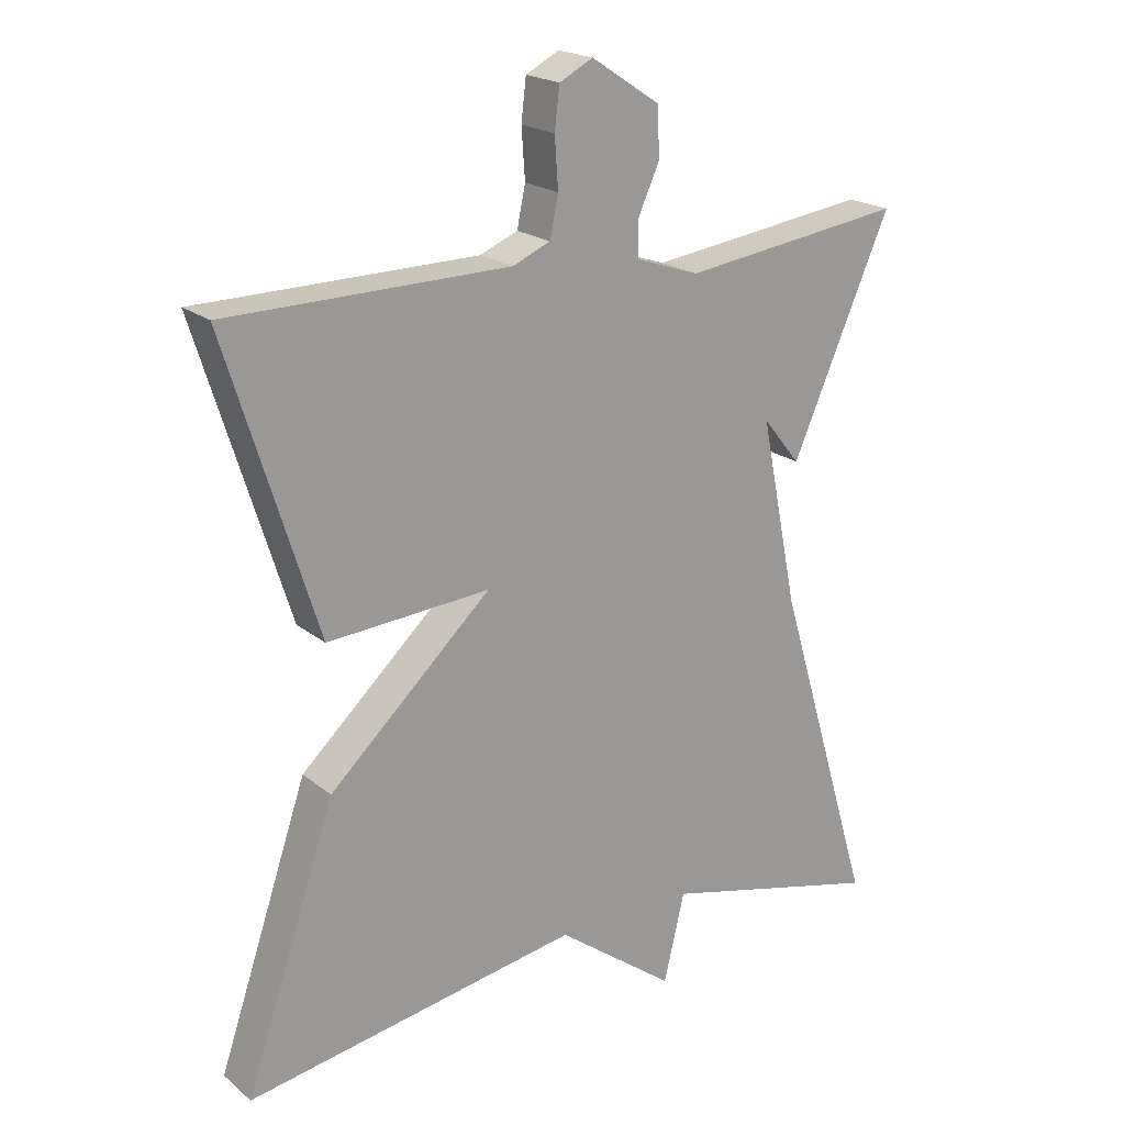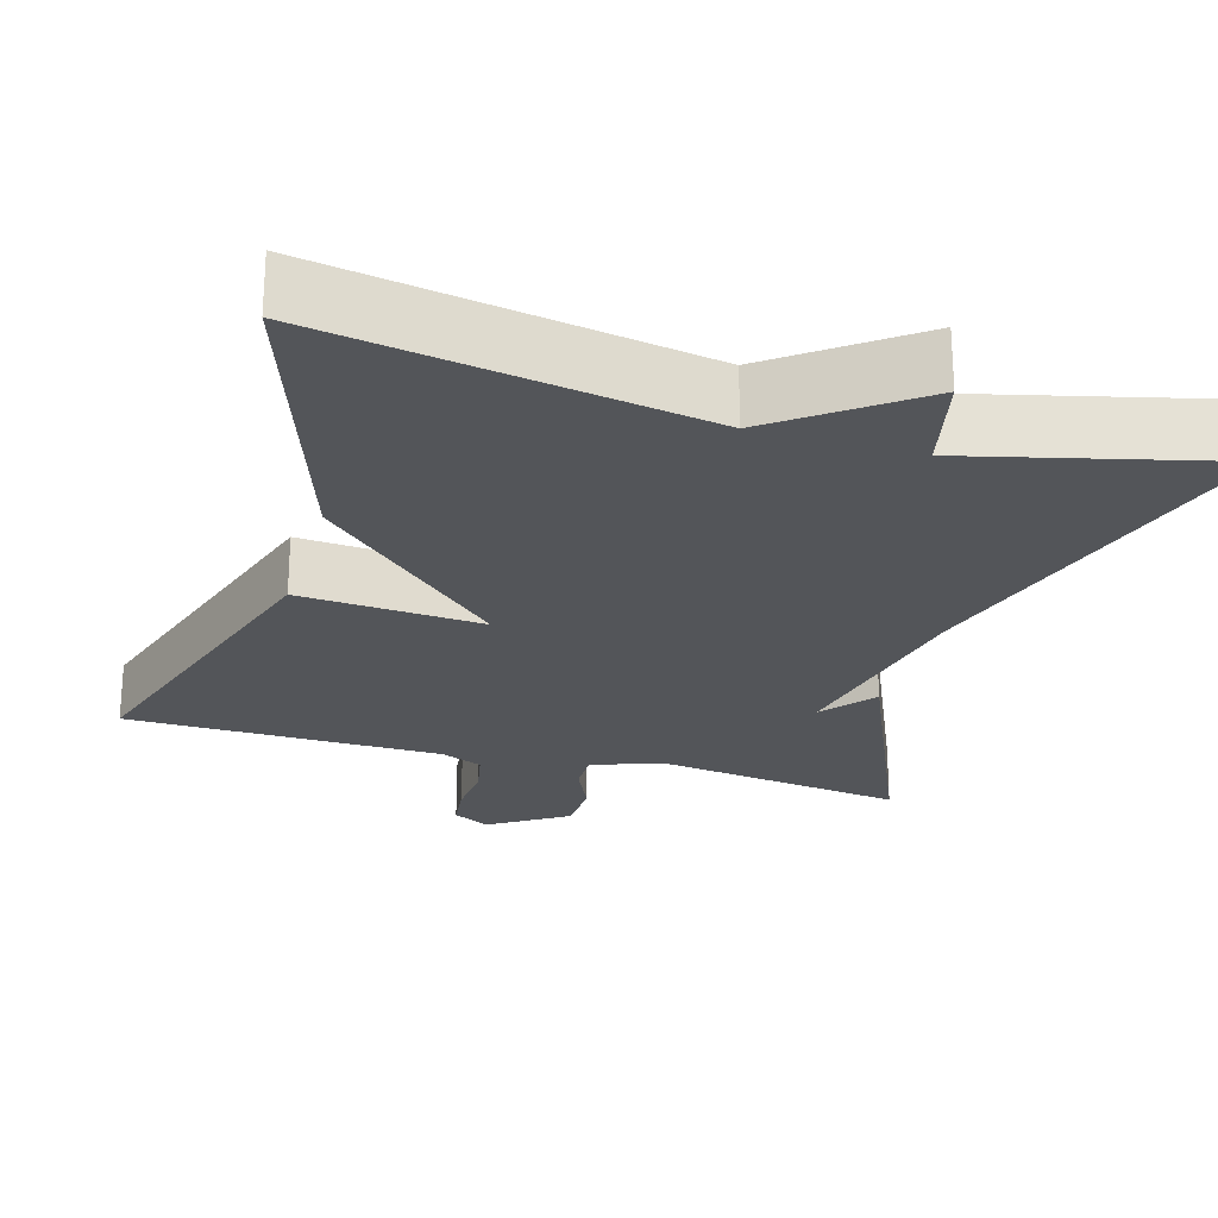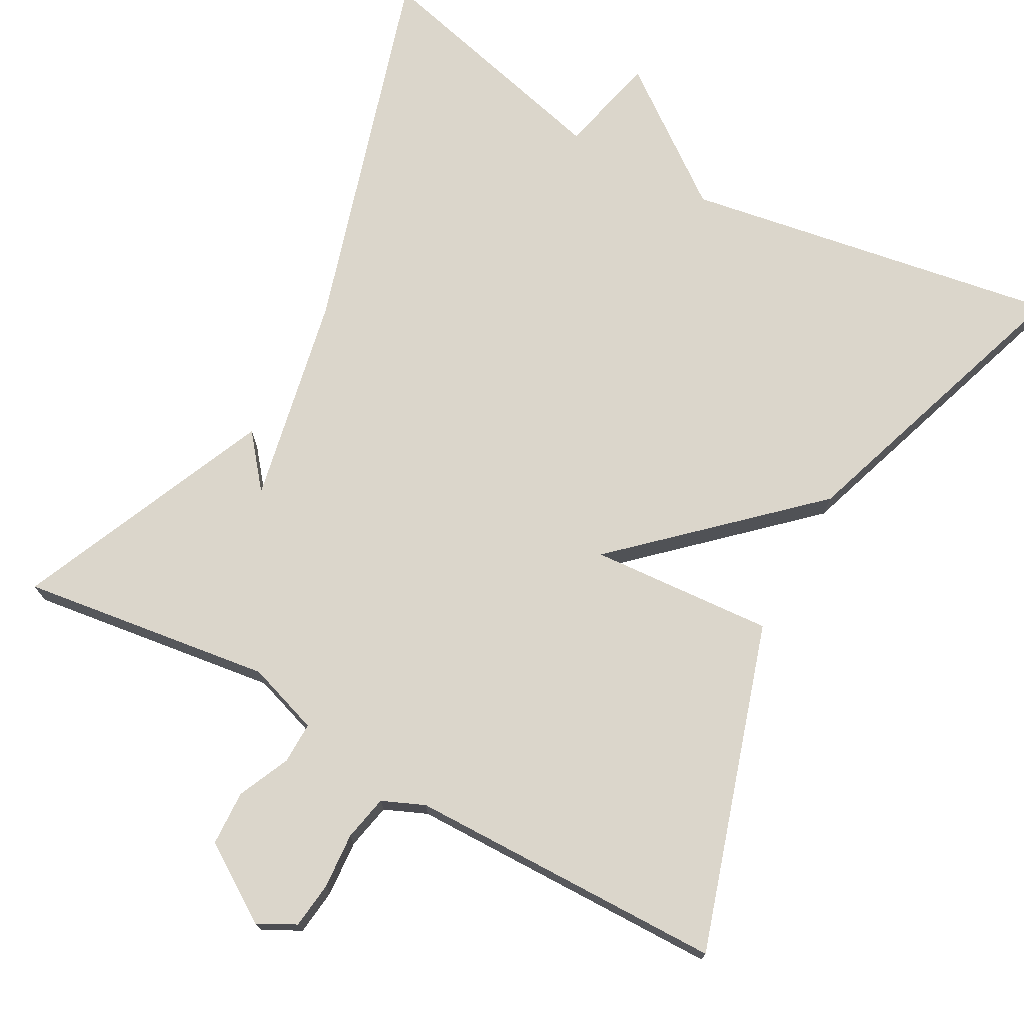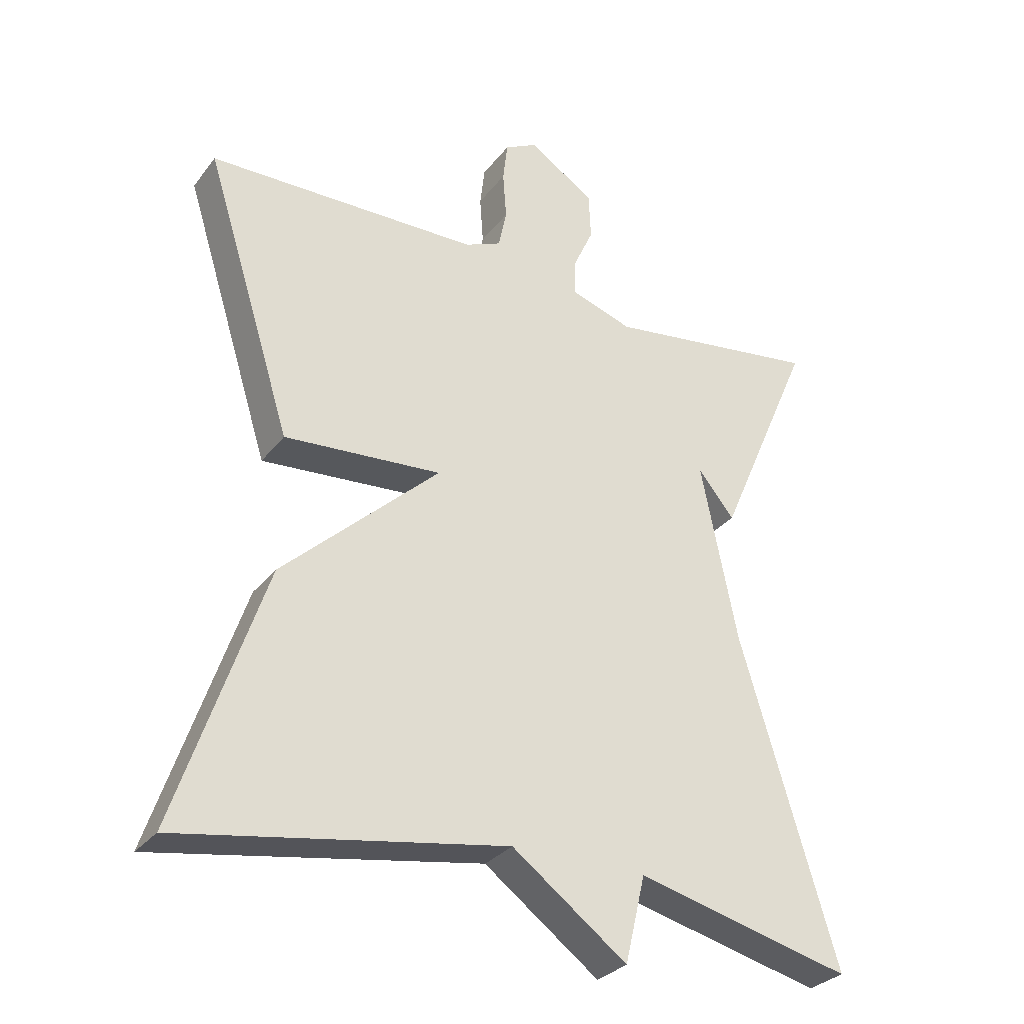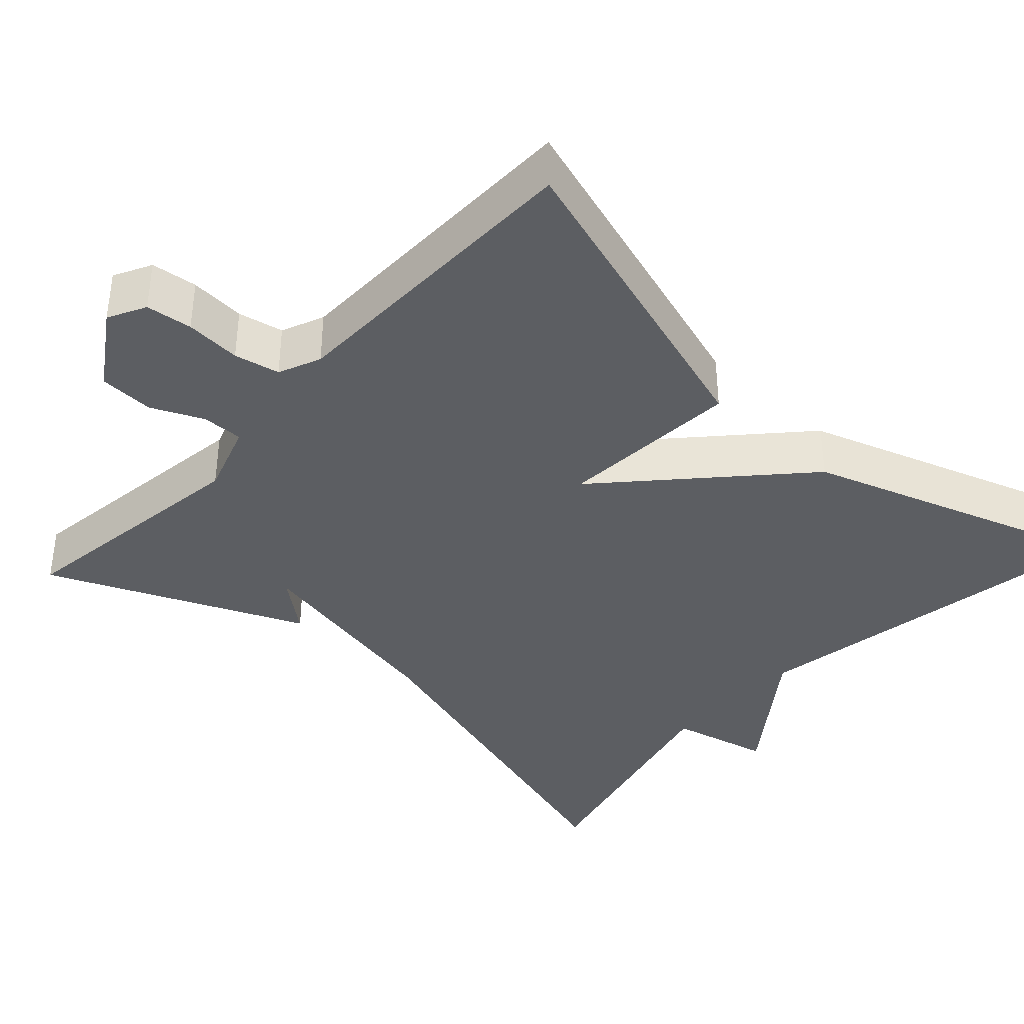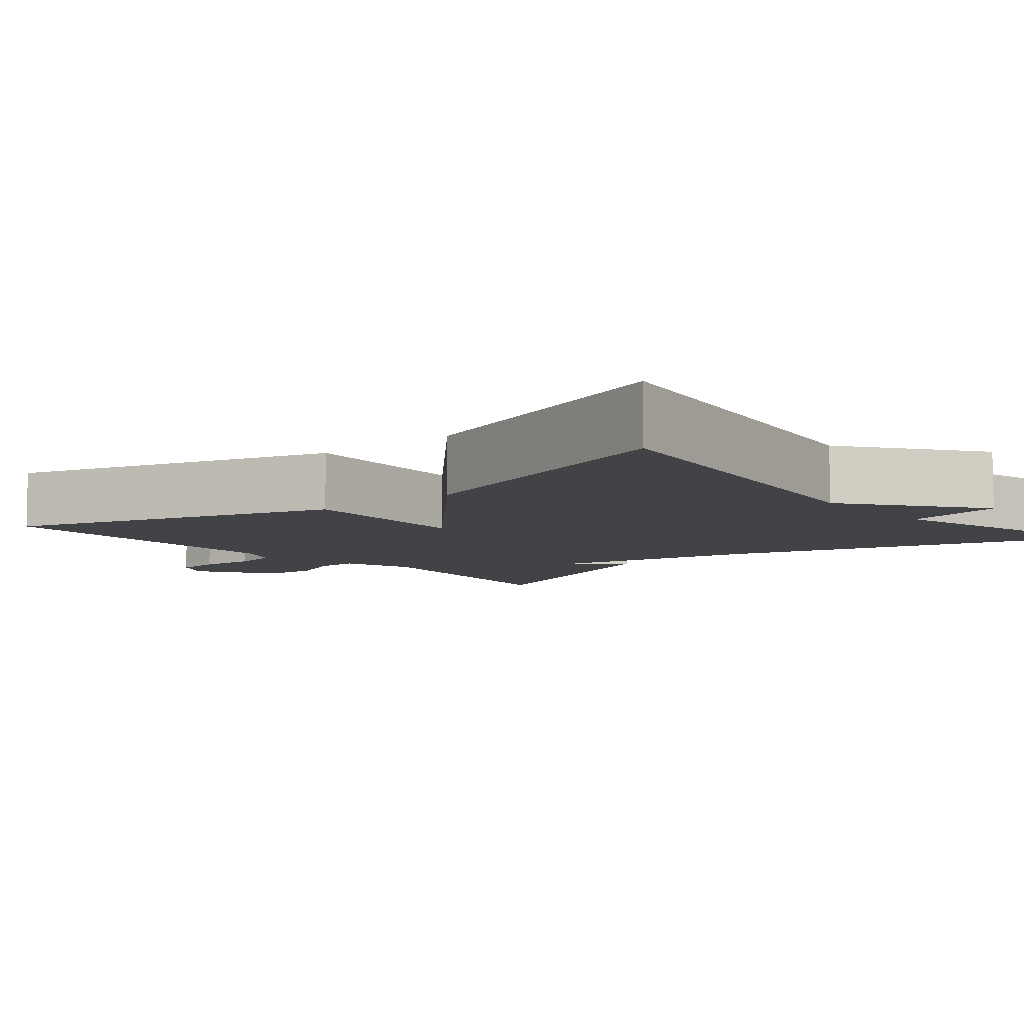
<metadata>
{"format":"obj","ext":"obj","renderer":"f3d","projection":"perspective","resolution":1024,"background":"white","views":[{"elev":20.4,"azim":144.8,"up":"+Z"},{"elev":-24.3,"azim":163.6,"up":"+Y"},{"elev":73.5,"azim":28.7,"up":"+Y"},{"elev":-30.2,"azim":149.5,"up":"+Z"},{"elev":-38.2,"azim":47.4,"up":"+Y"},{"elev":-7.5,"azim":130.1,"up":"+Y"}]}
</metadata>
<code>
v -0.5 0.07 -0.5
v -0.358 0.07 -0.025
v -0.304 0.07 0.242
v -0.358 0.07 0.175
v -0.5 0.07 0.5
v -0.181 0.07 0.457
v -0.089 0.07 0.488
v -0.09 0.07 0.541
v -0.12 0.07 0.607
v -0.117 0.07 0.677
v -0.019 0.07 0.741
v 0.029 0.07 0.716
v 0.036 0.07 0.657
v 0.031 0.07 0.586
v 0.043 0.07 0.528
v 0.097 0.07 0.505
v 0.5 0.07 0.5
v 0.37 0.07 0.085
v 0.137 0.07 0.101
v 0.37 0.07 -0.115
v 0.5 0.07 -0.5
v 0.02 0.07 -0.42
v -0.15 0.07 -0.547
v -0.18 0.07 -0.42
v -0.5 0 -0.5
v -0.358 0 -0.025
v -0.304 0 0.242
v -0.358 0 0.175
v -0.5 0 0.5
v -0.181 0 0.457
v -0.089 0 0.488
v -0.09 0 0.541
v -0.12 0 0.607
v -0.117 0 0.677
v -0.019 0 0.741
v 0.029 0 0.716
v 0.036 0 0.657
v 0.031 0 0.586
v 0.043 0 0.528
v 0.097 0 0.505
v 0.5 0 0.5
v 0.37 0 0.085
v 0.137 0 0.101
v 0.37 0 -0.115
v 0.5 0 -0.5
v 0.02 0 -0.42
v -0.15 0 -0.547
v -0.18 0 -0.42
f 22 23 24
f 19 20 21 22
f 19 22 24
f 16 17 18 19
f 24 1 2
f 19 24 2
f 16 19 2
f 15 16 2
f 12 13 14
f 11 12 14
f 10 11 14
f 9 10 14
f 8 9 14
f 7 8 14 15
f 15 2 3
f 7 15 3
f 6 7 3
f 3 4 5 6
f 48 47 46
f 46 45 44 43
f 48 46 43
f 43 42 41 40
f 26 25 48
f 26 48 43
f 26 43 40
f 26 40 39
f 38 37 36
f 38 36 35
f 38 35 34
f 38 34 33
f 38 33 32
f 39 38 32 31
f 27 26 39
f 27 39 31
f 27 31 30
f 30 29 28 27
f 1 25 26 2
f 2 26 27 3
f 3 27 28 4
f 4 28 29 5
f 5 29 30 6
f 6 30 31 7
f 7 31 32 8
f 8 32 33 9
f 9 33 34 10
f 10 34 35 11
f 11 35 36 12
f 12 36 37 13
f 13 37 38 14
f 14 38 39 15
f 15 39 40 16
f 16 40 41 17
f 17 41 42 18
f 18 42 43 19
f 19 43 44 20
f 20 44 45 21
f 21 45 46 22
f 22 46 47 23
f 23 47 48 24
f 24 48 25 1

</code>
